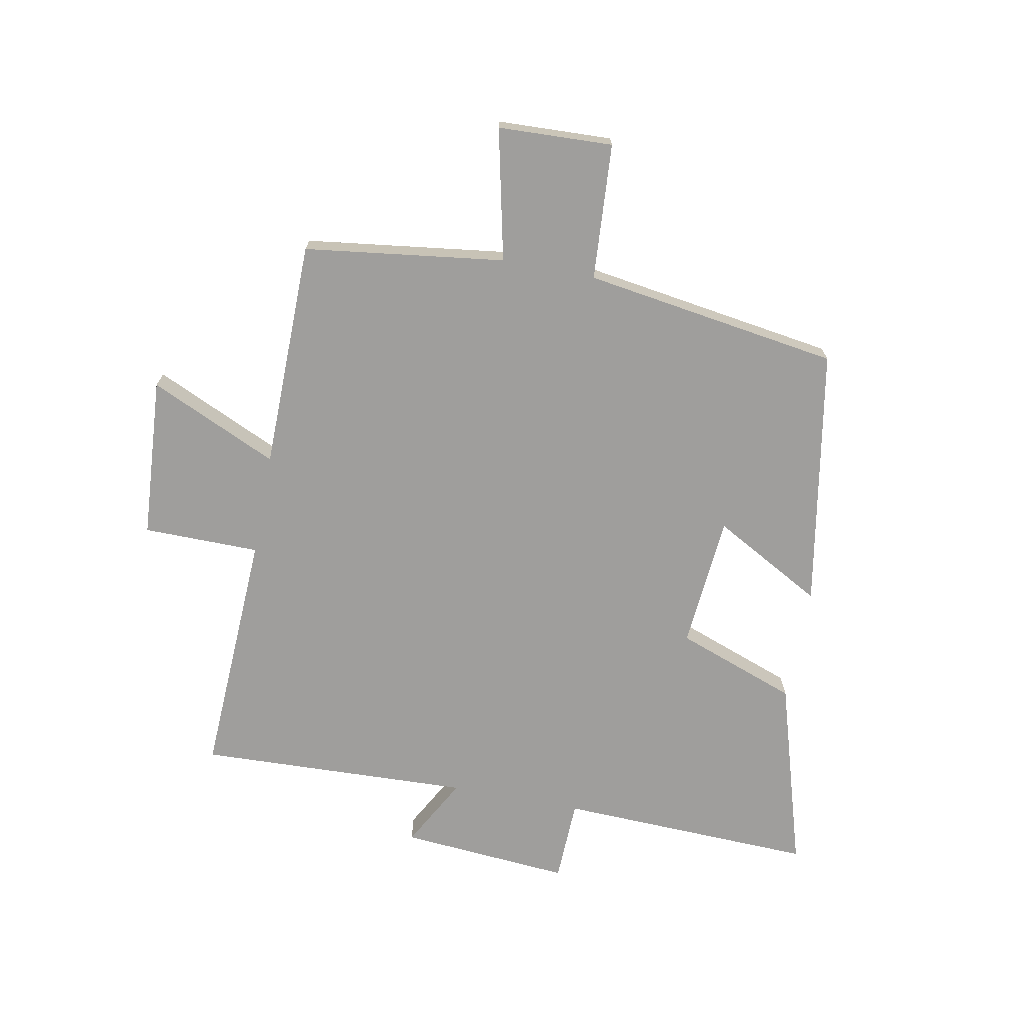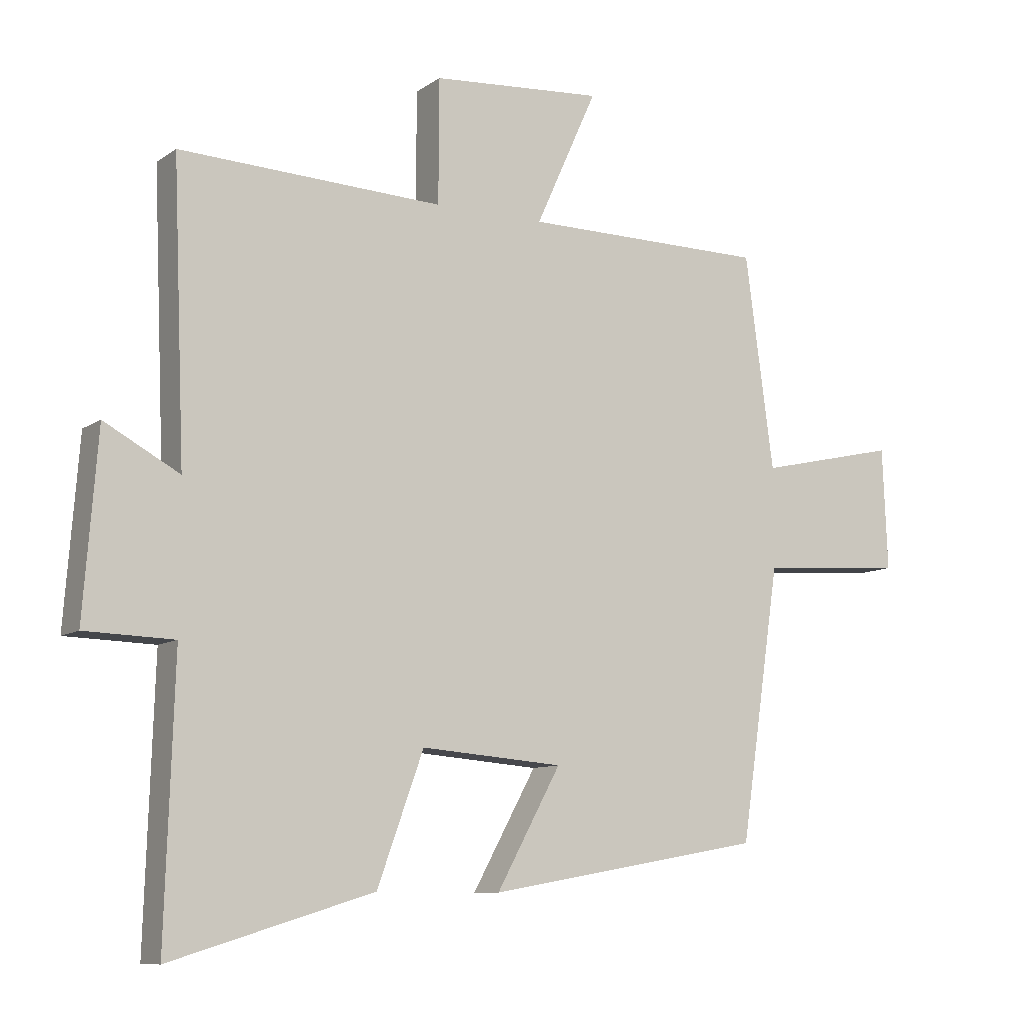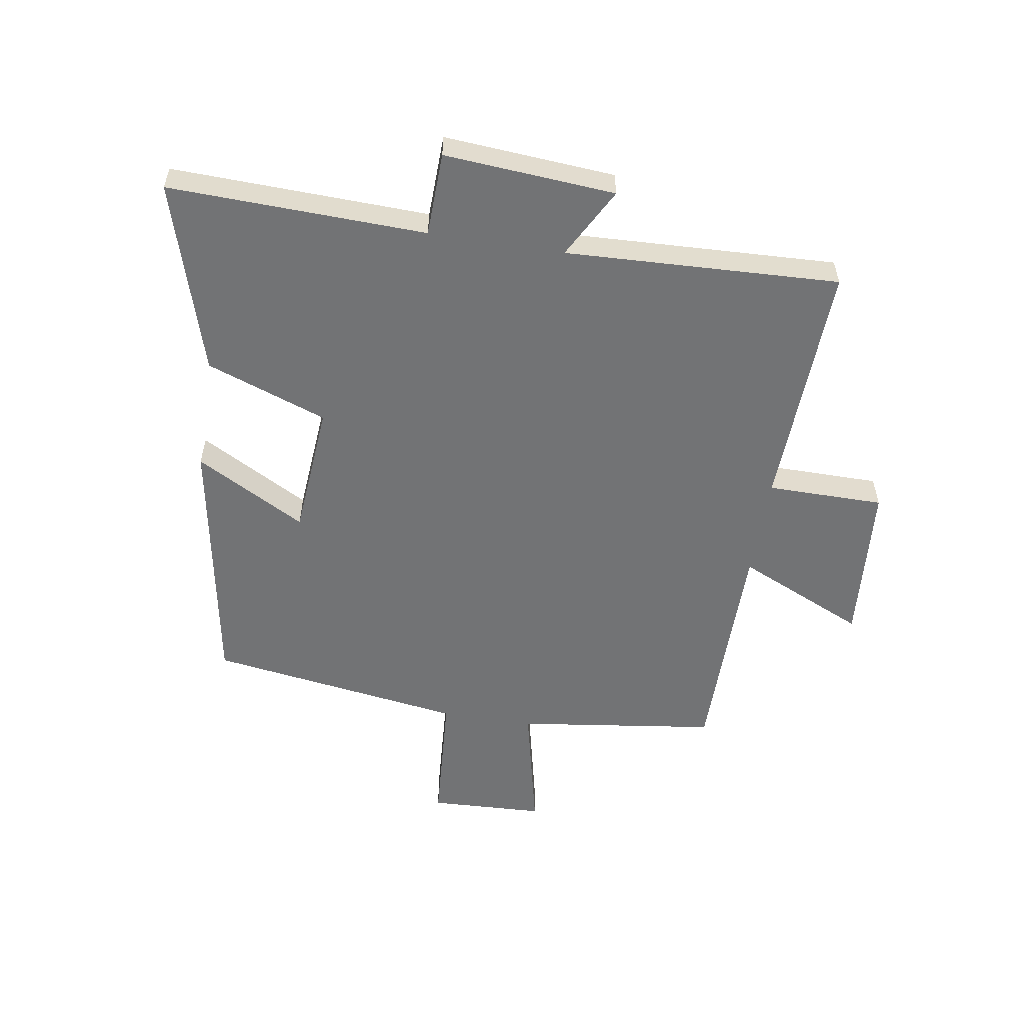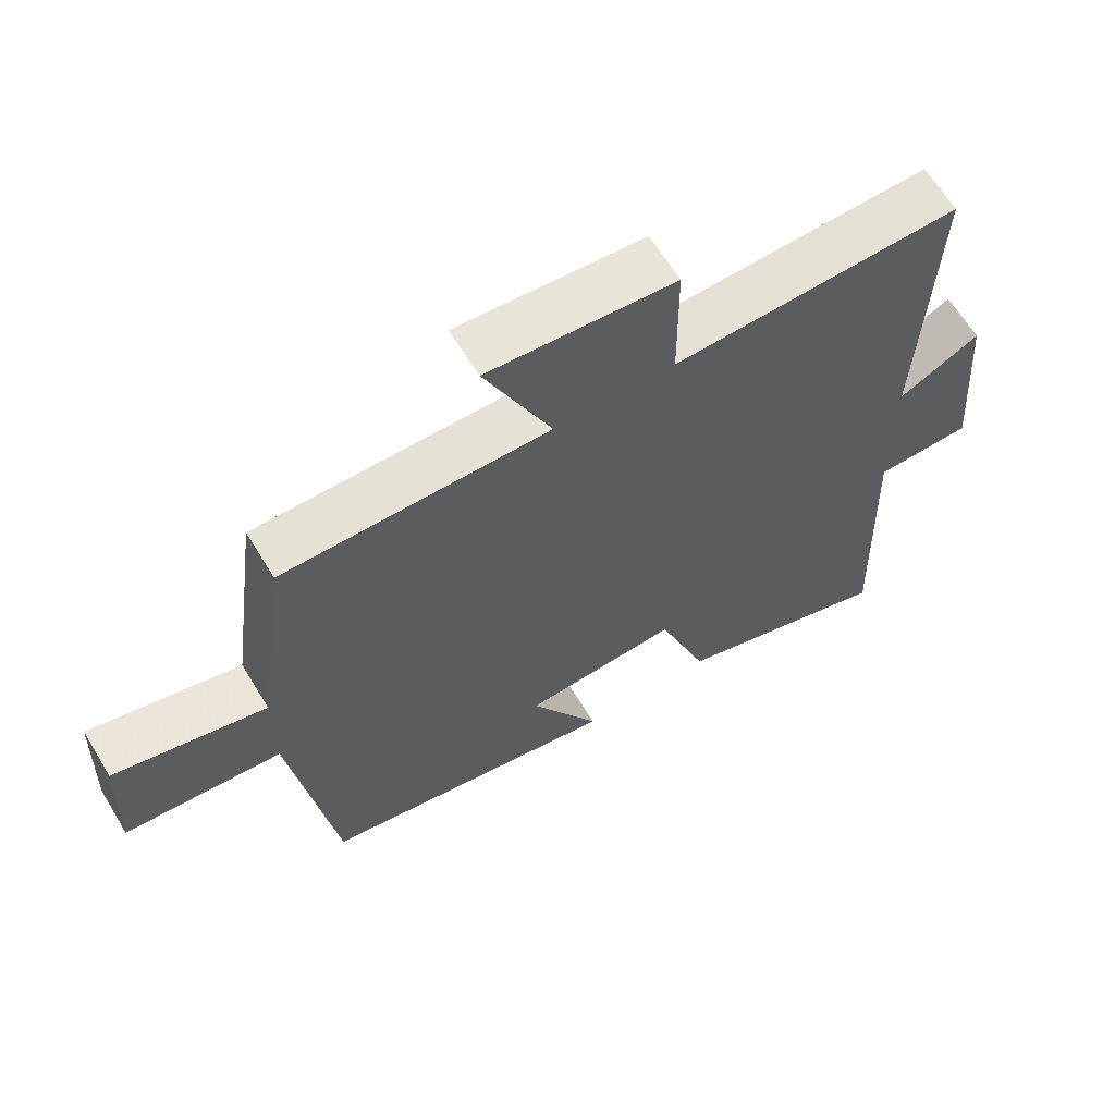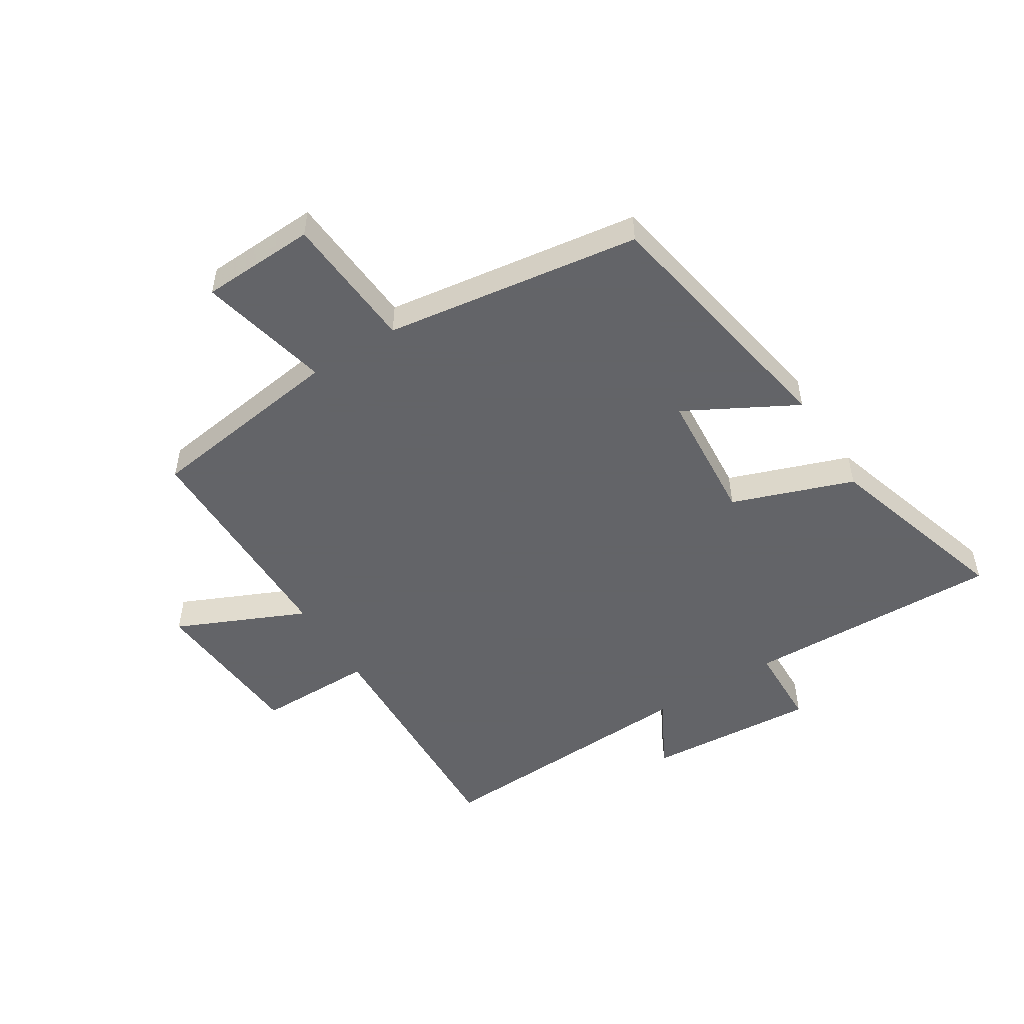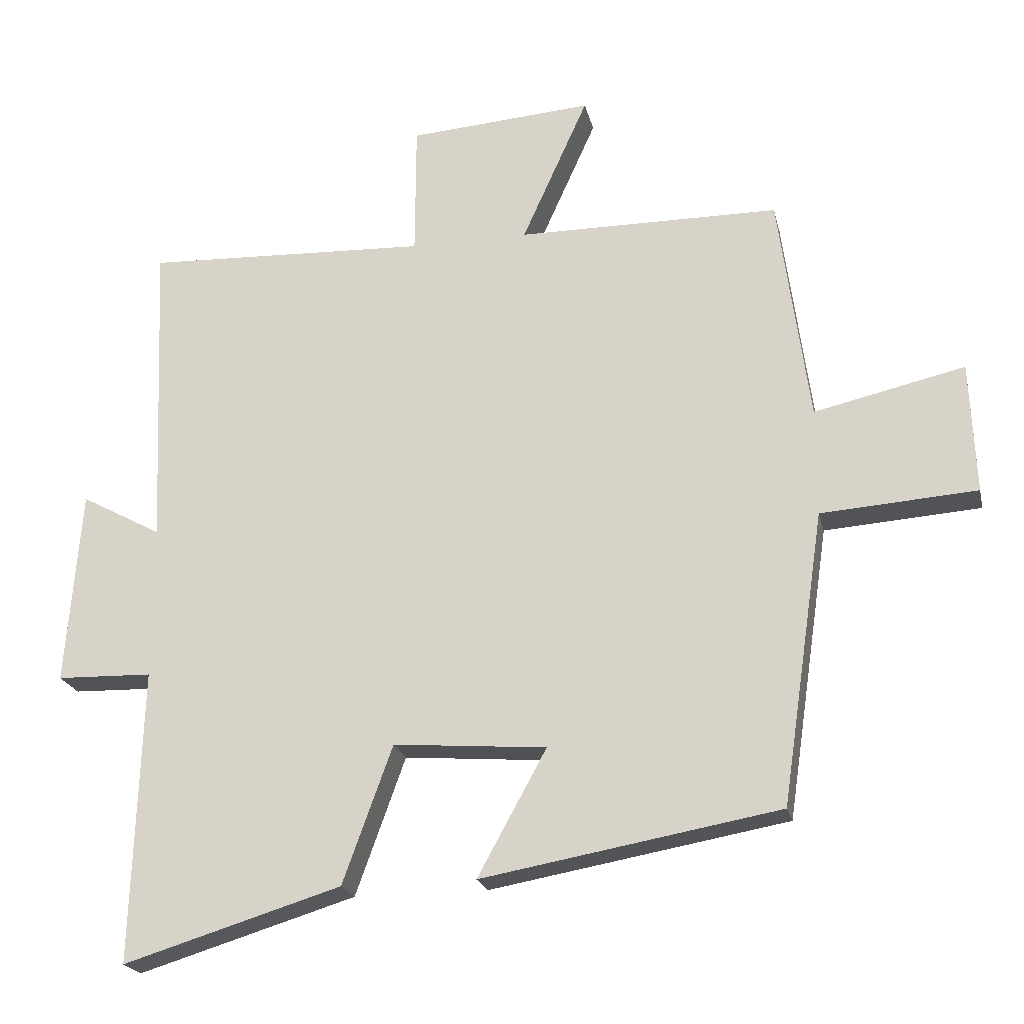
<metadata>
{"format":"obj","ext":"obj","renderer":"f3d","projection":"perspective","resolution":1024,"background":"white","views":[{"elev":-70.9,"azim":79.0,"up":"+Y"},{"elev":-9.5,"azim":-30.7,"up":"+Z"},{"elev":-55.8,"azim":-99.1,"up":"+Y"},{"elev":63.8,"azim":148.8,"up":"+Z"},{"elev":-51.3,"azim":122.3,"up":"+Y"},{"elev":-21.3,"azim":12.5,"up":"+Z"}]}
</metadata>
<code>
v 0.455 0.07 0.498
v 0.5 0.07 0.163
v 0.72 0.07 0.213
v 0.728 0.07 0.021
v 0.5 0.07 0.005
v 0.437 0.07 -0.423
v 0.001 0.07 -0.5
v 0.102 0.07 -0.316
v -0.122 0.07 -0.298
v -0.195 0.07 -0.5
v -0.514 0.07 -0.597
v -0.5 0.07 -0.167
v -0.64 0.07 -0.163
v -0.618 0.07 0.123
v -0.5 0.07 0.059
v -0.519 0.07 0.517
v -0.103 0.07 0.5
v -0.102 0.07 0.695
v 0.168 0.07 0.715
v 0.071 0.07 0.5
v 0.455 0 0.498
v 0.5 0 0.163
v 0.72 0 0.213
v 0.728 0 0.021
v 0.5 0 0.005
v 0.437 0 -0.423
v 0.001 0 -0.5
v 0.102 0 -0.316
v -0.122 0 -0.298
v -0.195 0 -0.5
v -0.514 0 -0.597
v -0.5 0 -0.167
v -0.64 0 -0.163
v -0.618 0 0.123
v -0.5 0 0.059
v -0.519 0 0.517
v -0.103 0 0.5
v -0.102 0 0.695
v 0.168 0 0.715
v 0.071 0 0.5
f 17 18 19 20
f 17 20 1 2
f 15 16 17 2
f 12 13 14 15
f 12 15 2
f 9 10 11 12
f 12 2 3
f 9 12 3
f 8 9 3
f 5 6 7 8
f 5 8 3
f 3 4 5
f 40 39 38 37
f 22 21 40 37
f 22 37 36 35
f 35 34 33 32
f 22 35 32
f 32 31 30 29
f 23 22 32
f 23 32 29
f 23 29 28
f 28 27 26 25
f 23 28 25
f 25 24 23
f 1 21 22 2
f 2 22 23 3
f 3 23 24 4
f 4 24 25 5
f 5 25 26 6
f 6 26 27 7
f 7 27 28 8
f 8 28 29 9
f 9 29 30 10
f 10 30 31 11
f 11 31 32 12
f 12 32 33 13
f 13 33 34 14
f 14 34 35 15
f 15 35 36 16
f 16 36 37 17
f 17 37 38 18
f 18 38 39 19
f 19 39 40 20
f 20 40 21 1

</code>
